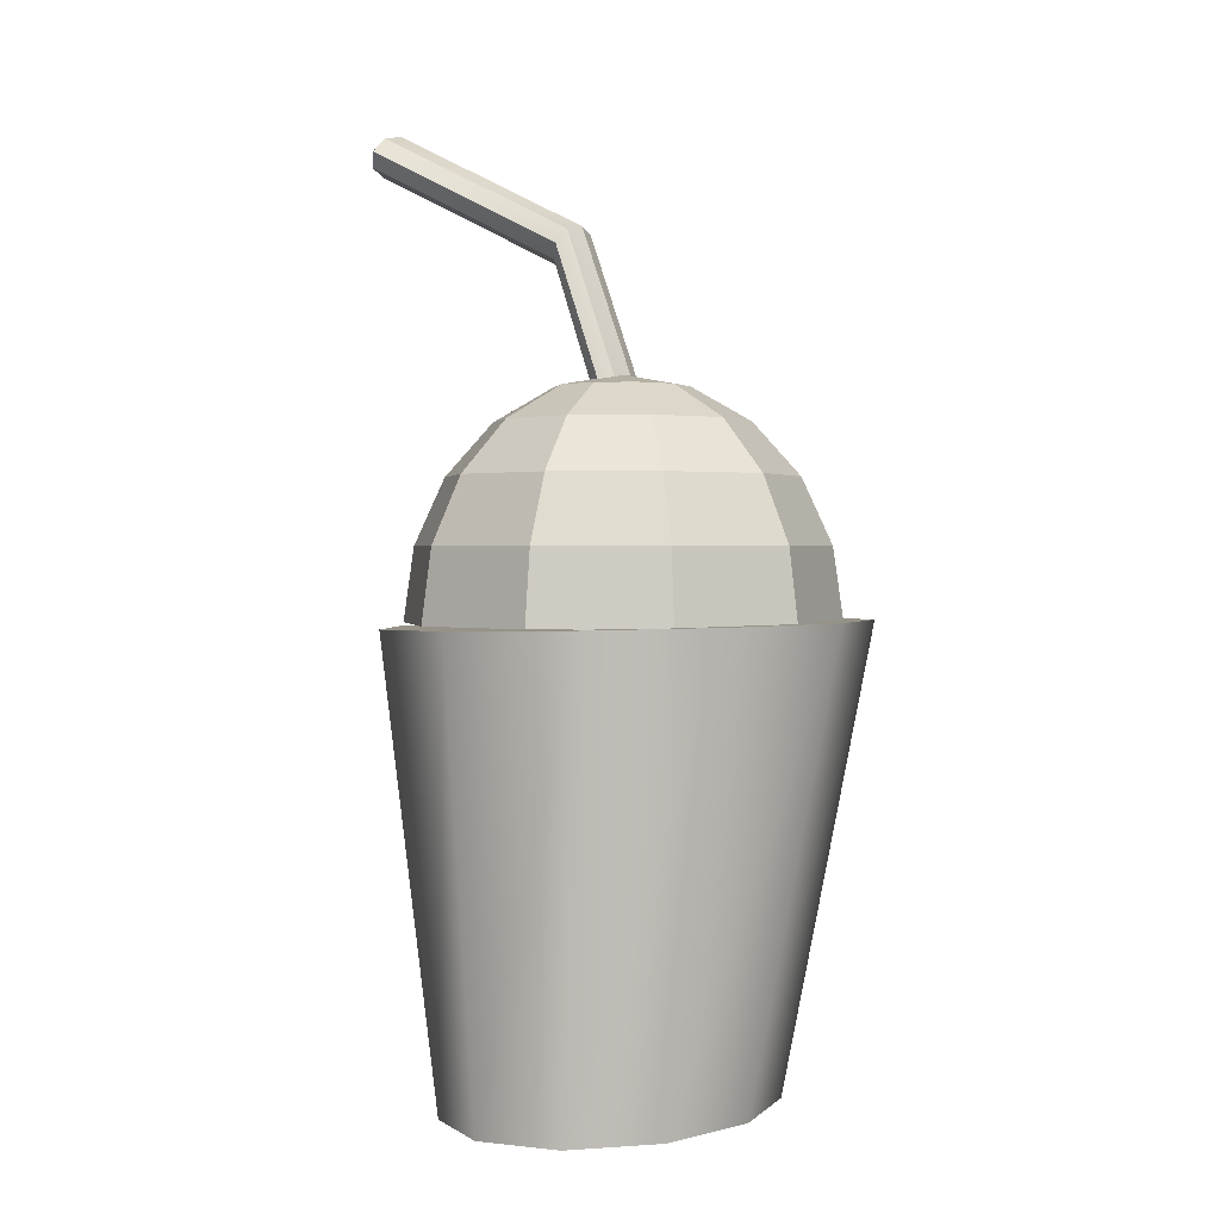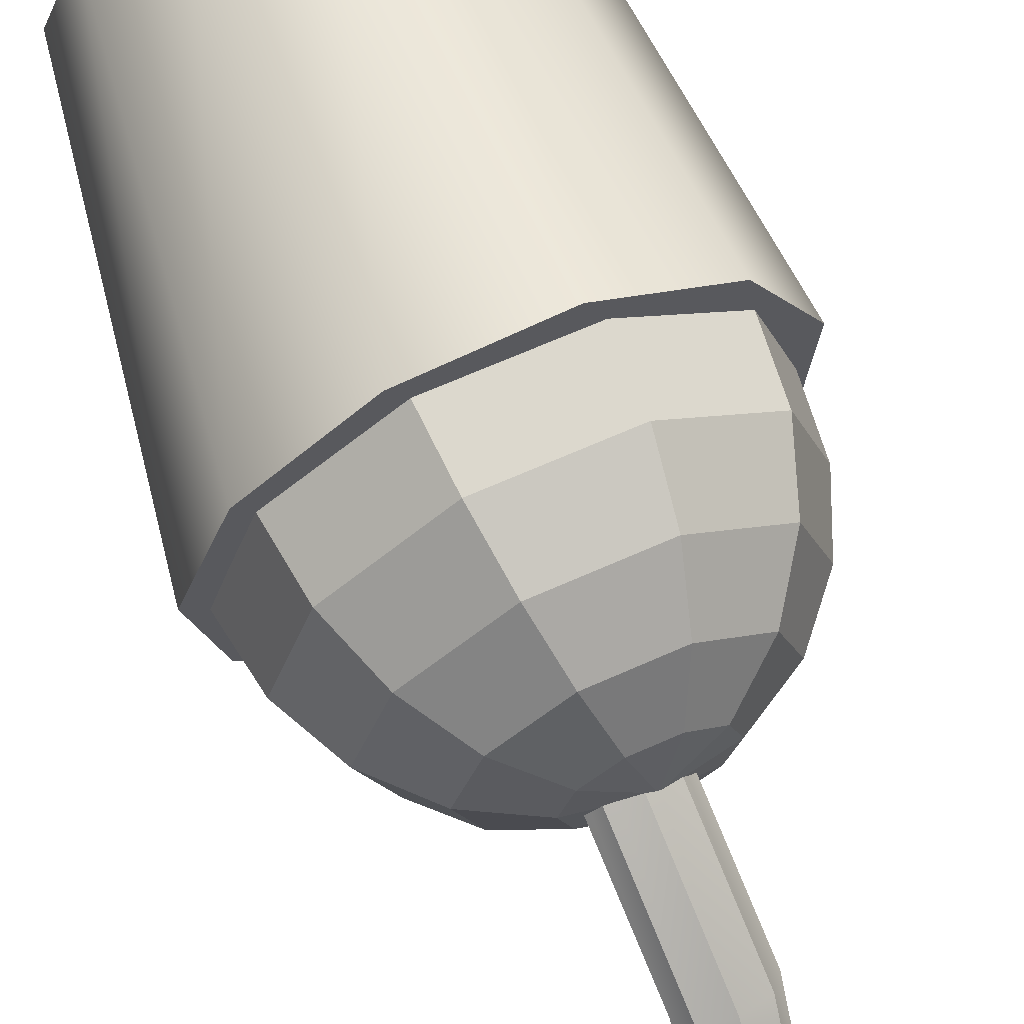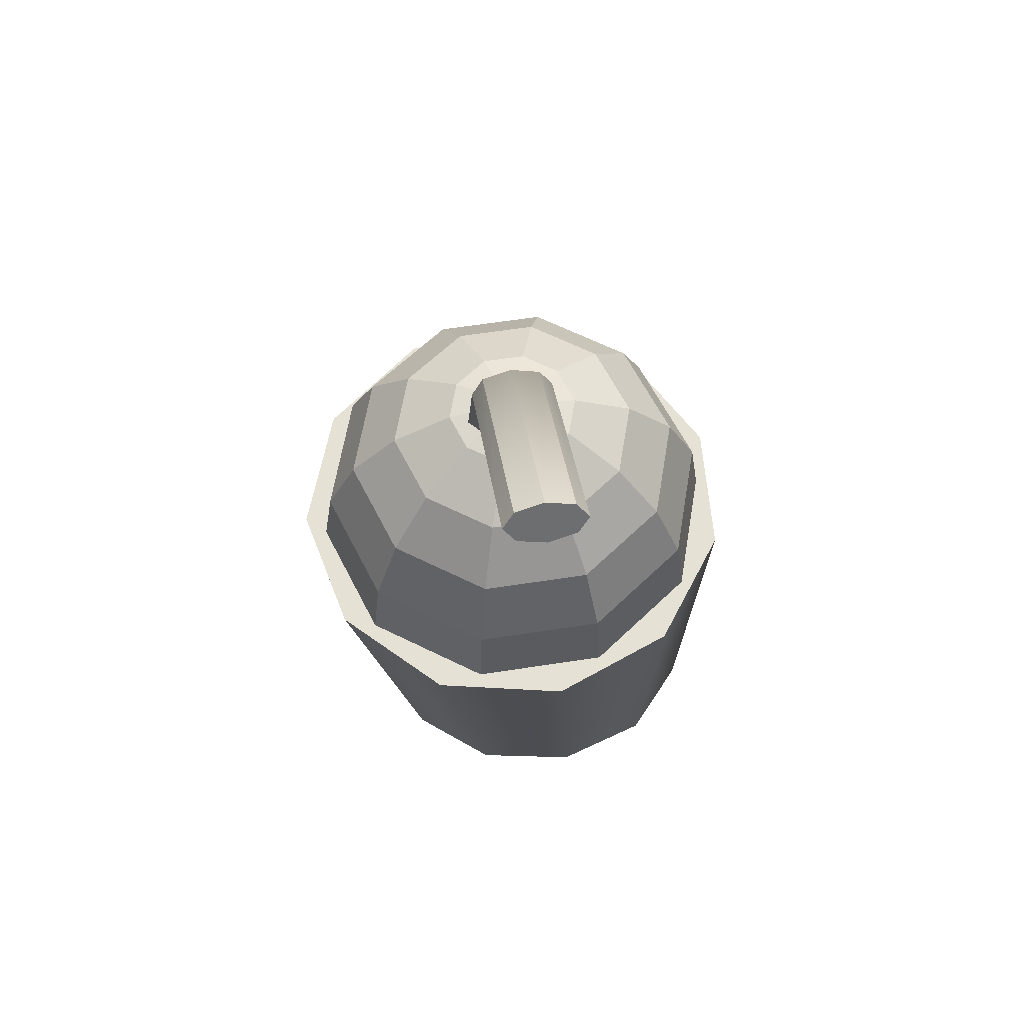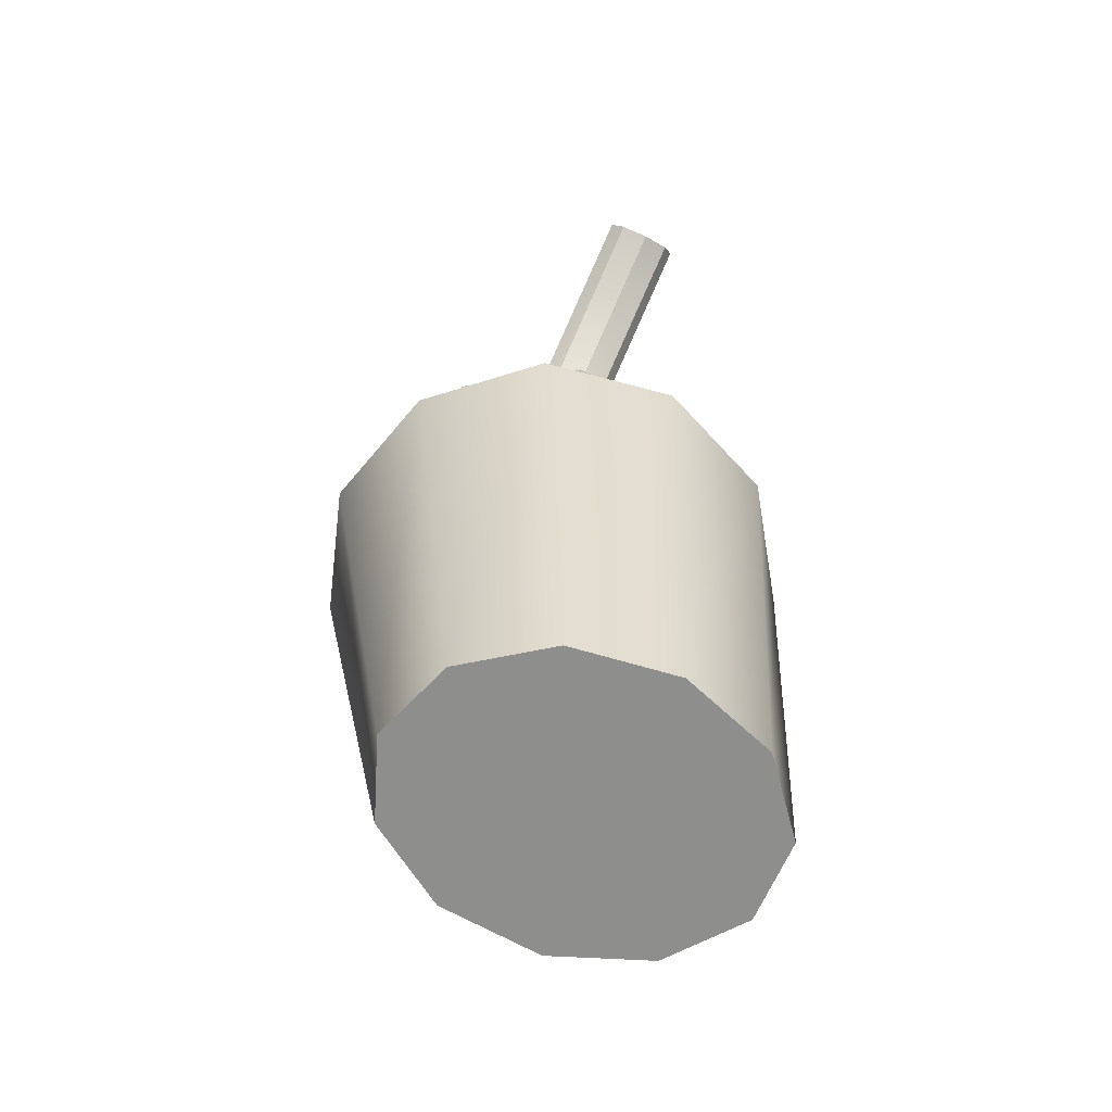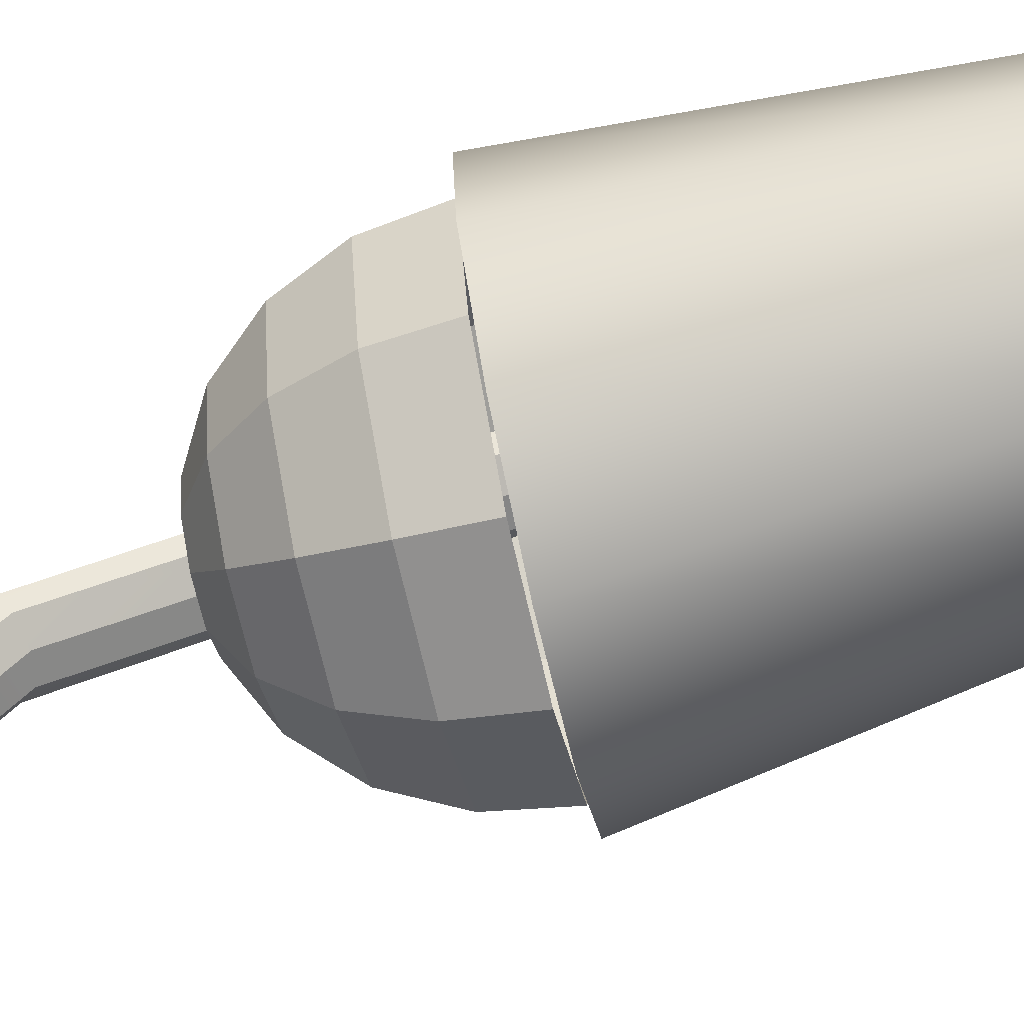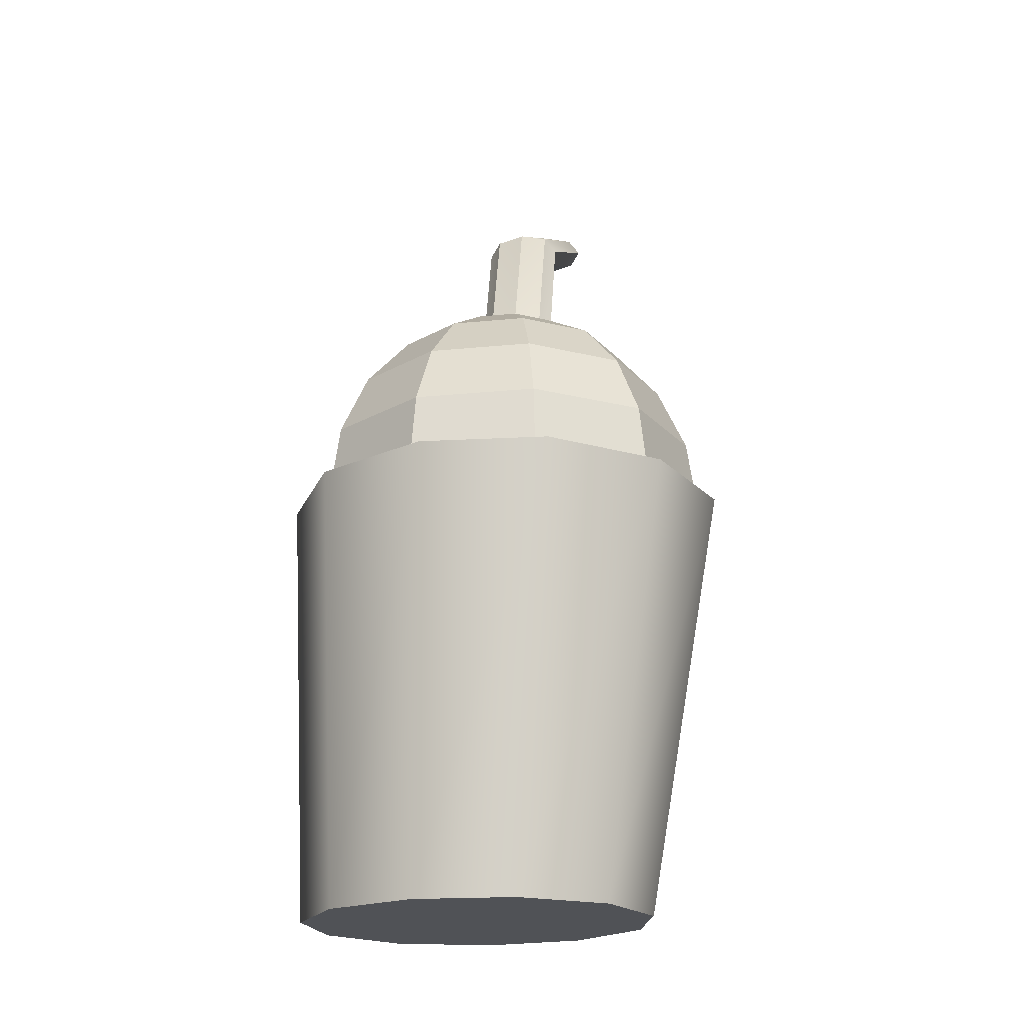
<metadata>
{"format":"obj","ext":"obj","renderer":"f3d","projection":"perspective","resolution":1024,"background":"white","views":[{"elev":1.4,"azim":-66.6,"up":"+Y"},{"elev":66.2,"azim":155.8,"up":"+Z"},{"elev":63.2,"azim":171.2,"up":"+Y"},{"elev":-65.8,"azim":153.1,"up":"+Y"},{"elev":-68.7,"azim":-77.3,"up":"+Z"},{"elev":-20.0,"azim":10.5,"up":"+Y"}]}
</metadata>
<code>
o SHAKE
v 0.1552 1.934 0.3195
v 0.03718 1.922 0.2953
v 0.03718 3.489 -0.201
v 0.1552 3.514 -0.1887
v -0.08088 1.934 0.3195
v -0.08088 3.514 -0.1887
v -0.1298 1.965 0.378
v -0.1298 3.573 -0.159
v -0.08088 1.996 0.4365
v -0.08088 3.632 -0.1293
v 0.03718 2.008 0.4608
v 0.03718 3.656 -0.117
v 0.1552 1.996 0.4365
v 0.1552 3.632 -0.1293
v 0.2041 1.965 0.378
v 0.2041 3.573 -0.159
v 0.03718 3.909 -1.034
v 0.1552 3.933 -1.021
v -0.08088 3.933 -1.021
v -0.1298 3.992 -0.9917
v -0.08088 4.051 -0.962
v 0.03718 4.076 -0.9497
v 0.1552 4.051 -0.962
v 0.2041 3.992 -0.9917
v 0.03718 1.965 0.378
v 0.03718 3.992 -0.9917
v 0.7357 2.046 -0.448
v 0.281 2.046 -0.7713
v 0.2673 2.355 -0.7299
v 0.6997 2.355 -0.4224
v -0.281 2.046 -0.7713
v -0.2673 2.355 -0.7299
v -0.7357 2.046 -0.448
v -0.6997 2.355 -0.4224
v -0.9094 2.046 0.07515
v -0.8649 2.355 0.07515
v -0.7357 2.046 0.5983
v -0.6997 2.355 0.5727
v -0.281 2.046 0.9216
v -0.2673 2.355 0.8802
v 0.281 2.046 0.9216
v 0.2673 2.355 0.8802
v 0.7357 2.046 0.5983
v 0.6997 2.355 0.5727
v 0.9094 2.046 0.07515
v 0.8649 2.355 0.07515
v 0.2273 2.633 -0.6096
v 0.5952 2.633 -0.3481
v -0.2273 2.633 -0.6096
v -0.5952 2.633 -0.3481
v -0.7357 2.633 0.07515
v -0.5952 2.633 0.4984
v -0.2273 2.633 0.7599
v 0.2273 2.633 0.7599
v 0.5952 2.633 0.4984
v 0.7357 2.633 0.07515
v 0.1652 2.855 -0.4224
v 0.4324 2.855 -0.2323
v -0.1652 2.855 -0.4224
v -0.4324 2.855 -0.2323
v -0.5345 2.855 0.07515
v -0.4324 2.855 0.3826
v -0.1652 2.855 0.5727
v 0.1652 2.855 0.5727
v 0.4324 2.855 0.3826
v 0.5345 2.855 0.07515
v 0.08684 2.997 -0.1864
v 0.2273 2.997 -0.08651
v -0.08684 2.997 -0.1864
v -0.2273 2.997 -0.08651
v -0.281 2.997 0.07515
v -0.2273 2.997 0.2368
v -0.08684 2.997 0.3367
v 0.08684 2.997 0.3367
v 0.2273 2.997 0.2368
v 0.281 2.997 0.07515
v 0 3.046 0.07515
v 0.8037 2.053 0.687
v 0.3548 2.06 1.028
v 0.1581 0.1415 0.7031
v 0.5137 0.1373 0.4852
v -0.2069 2.06 1.071
v -0.2905 0.142 0.7263
v -0.7032 2.055 0.8045
v -0.6898 0.1384 0.5474
v -0.9764 2.046 0.3118
v -0.9129 0.1321 0.2233
v -0.9398 2.035 -0.2504
v -0.889 0.1249 -0.1432
v -0.605 2.026 -0.7035
v -0.6258 0.1192 -0.4356
v -0.07836 2.022 -0.9038
v -0.2067 0.1168 -0.5612
v 0.473 2.024 -0.7876
v 0.2351 0.1184 -0.4801
v 0.874 2.032 -0.3918
v 0.5595 0.1236 -0.218
v 0.9973 2.043 0.1579
v 0.6633 0.1306 0.1419
f 1 2 3 4
f 2 5 6 3
f 5 7 8 6
f 7 9 10 8
f 9 11 12 10
f 11 13 14 12
f 13 15 16 14
f 15 1 4 16
f 4 3 17 18
f 3 6 19 17
f 6 8 20 19
f 8 10 21 20
f 10 12 22 21
f 12 14 23 22
f 14 16 24 23
f 16 4 18 24
f 2 1 25
f 5 2 25
f 7 5 25
f 9 7 25
f 11 9 25
f 13 11 25
f 15 13 25
f 1 15 25
f 18 17 26
f 17 19 26
f 19 20 26
f 20 21 26
f 21 22 26
f 22 23 26
f 23 24 26
f 24 18 26
f 27 28 29 30
f 28 31 32 29
f 31 33 34 32
f 33 35 36 34
f 35 37 38 36
f 37 39 40 38
f 39 41 42 40
f 41 43 44 42
f 43 45 46 44
f 45 27 30 46
f 30 29 47 48
f 29 32 49 47
f 32 34 50 49
f 34 36 51 50
f 36 38 52 51
f 38 40 53 52
f 40 42 54 53
f 42 44 55 54
f 44 46 56 55
f 46 30 48 56
f 48 47 57 58
f 47 49 59 57
f 49 50 60 59
f 50 51 61 60
f 51 52 62 61
f 52 53 63 62
f 53 54 64 63
f 54 55 65 64
f 55 56 66 65
f 56 48 58 66
f 58 57 67 68
f 57 59 69 67
f 59 60 70 69
f 60 61 71 70
f 61 62 72 71
f 62 63 73 72
f 63 64 74 73
f 64 65 75 74
f 65 66 76 75
f 66 58 68 76
f 68 67 77
f 67 69 77
f 69 70 77
f 70 71 77
f 71 72 77
f 72 73 77
f 73 74 77
f 74 75 77
f 75 76 77
f 76 68 77
f 78 98 96 94 92 90 88 86 84 82 79
f 80 83 85 87 89 91 93 95 97 99 81
f 78 79 80 81
f 79 82 83 80
f 82 84 85 83
f 84 86 87 85
f 86 88 89 87
f 88 90 91 89
f 90 92 93 91
f 92 94 95 93
f 94 96 97 95
f 96 98 99 97
f 98 78 81 99

</code>
